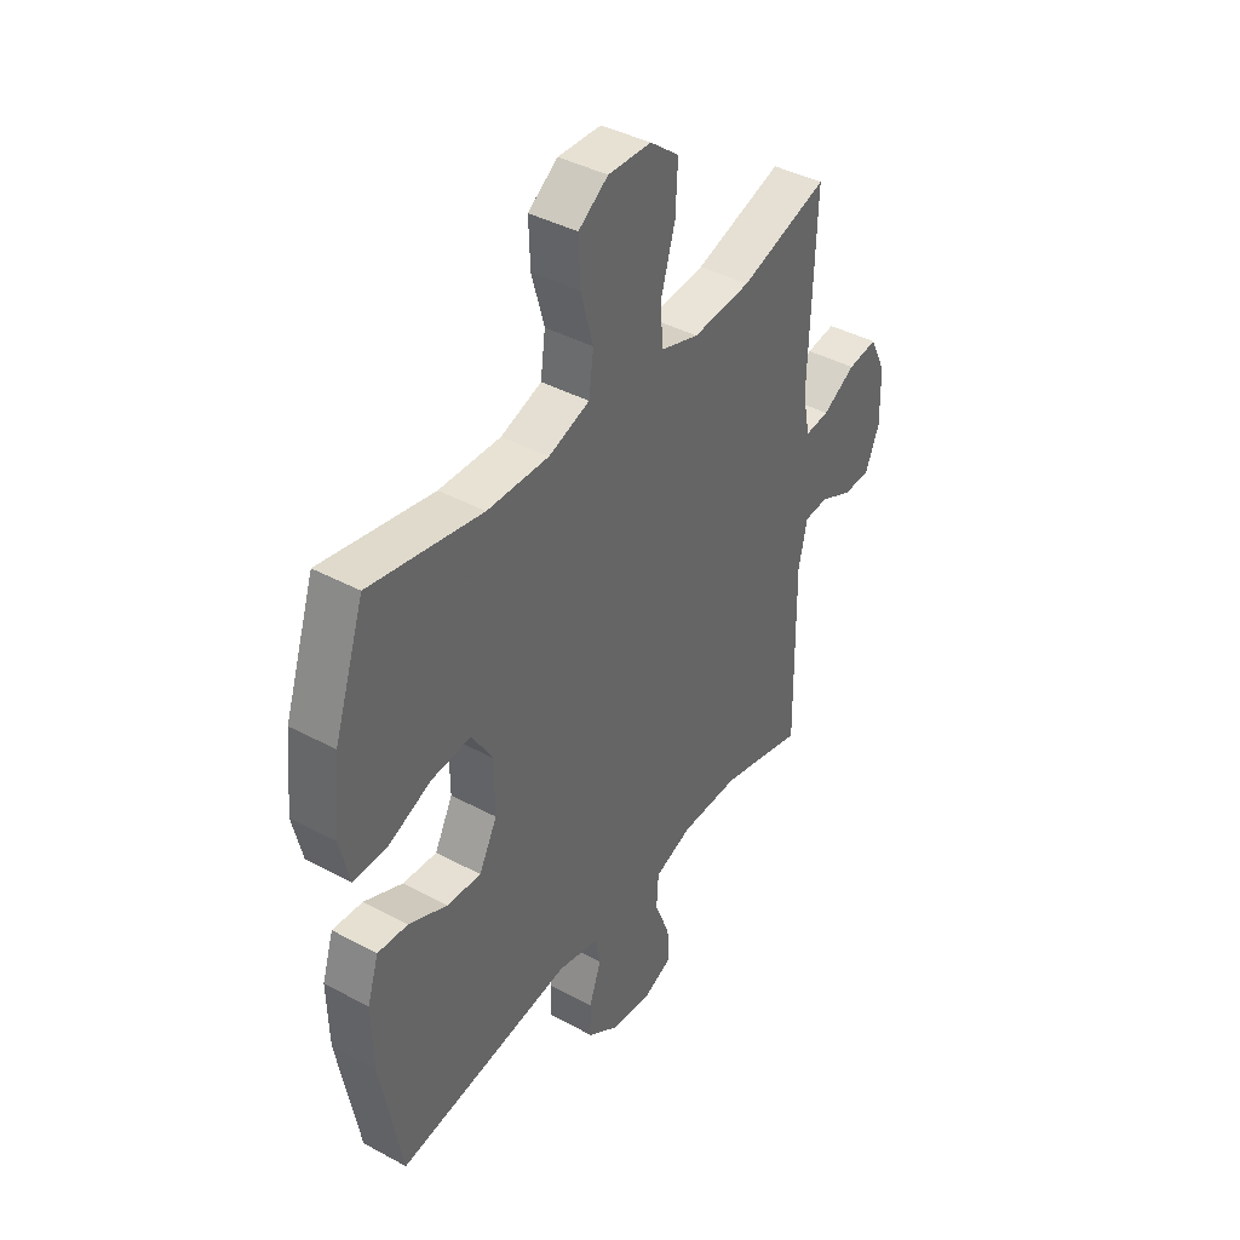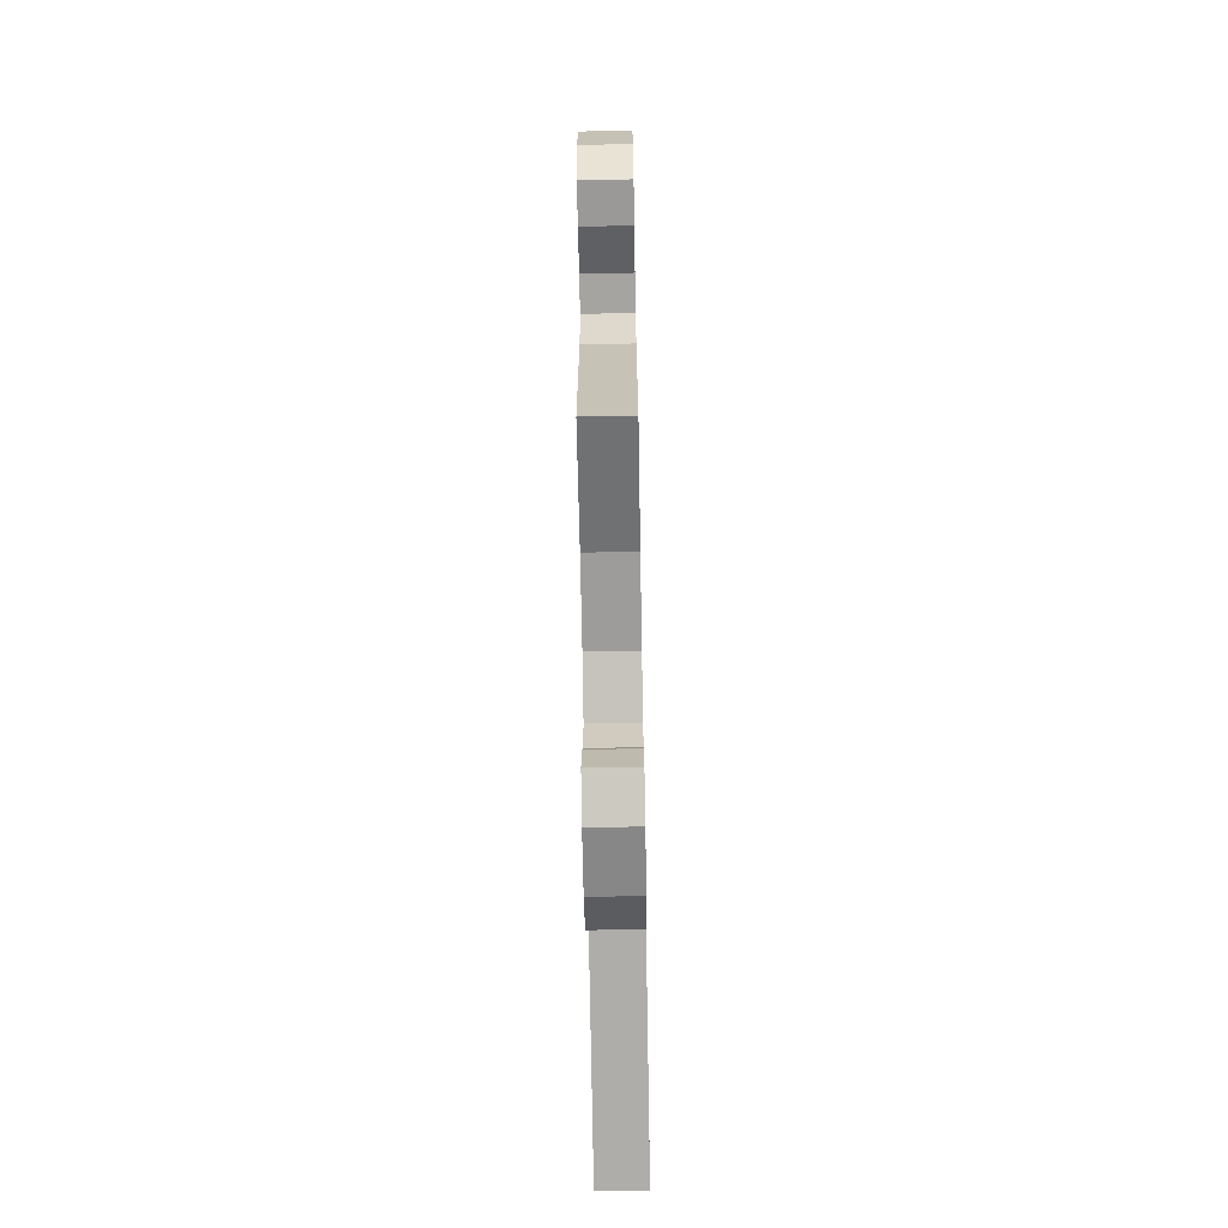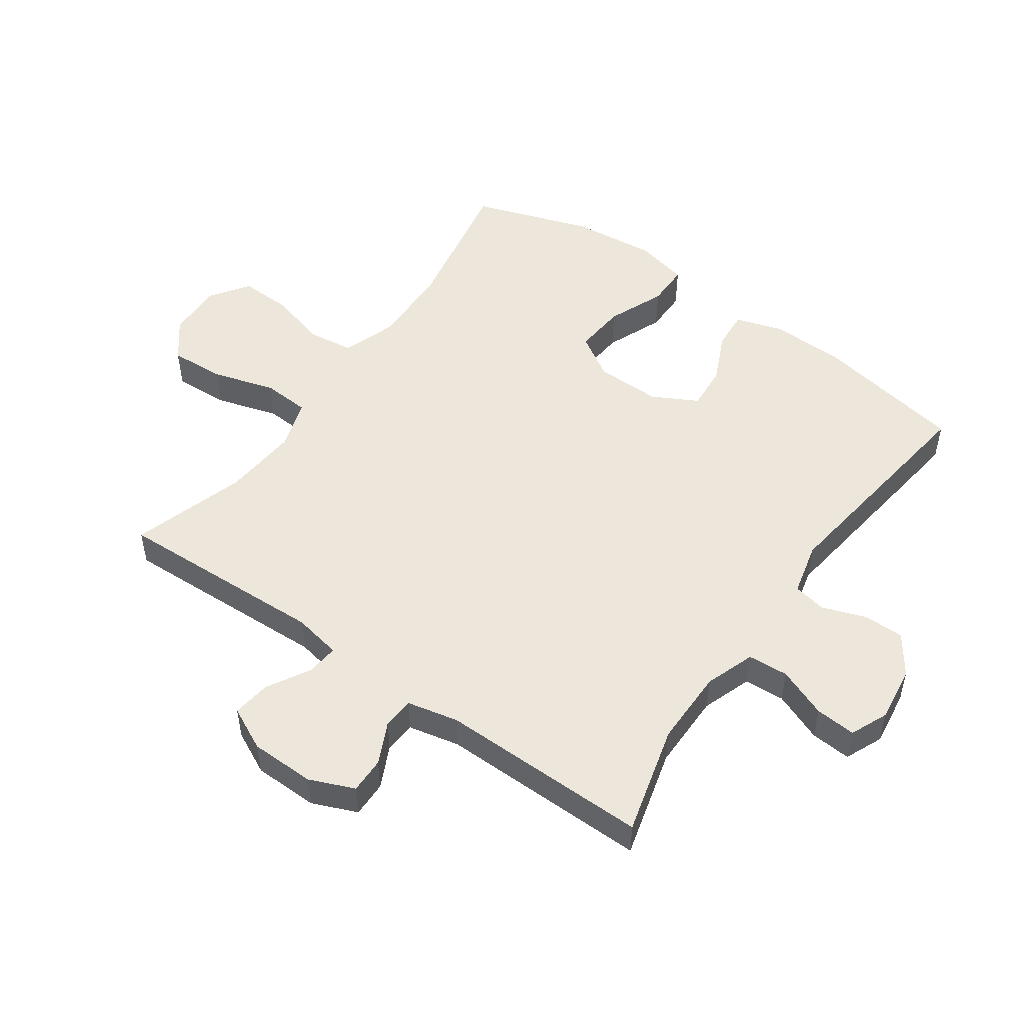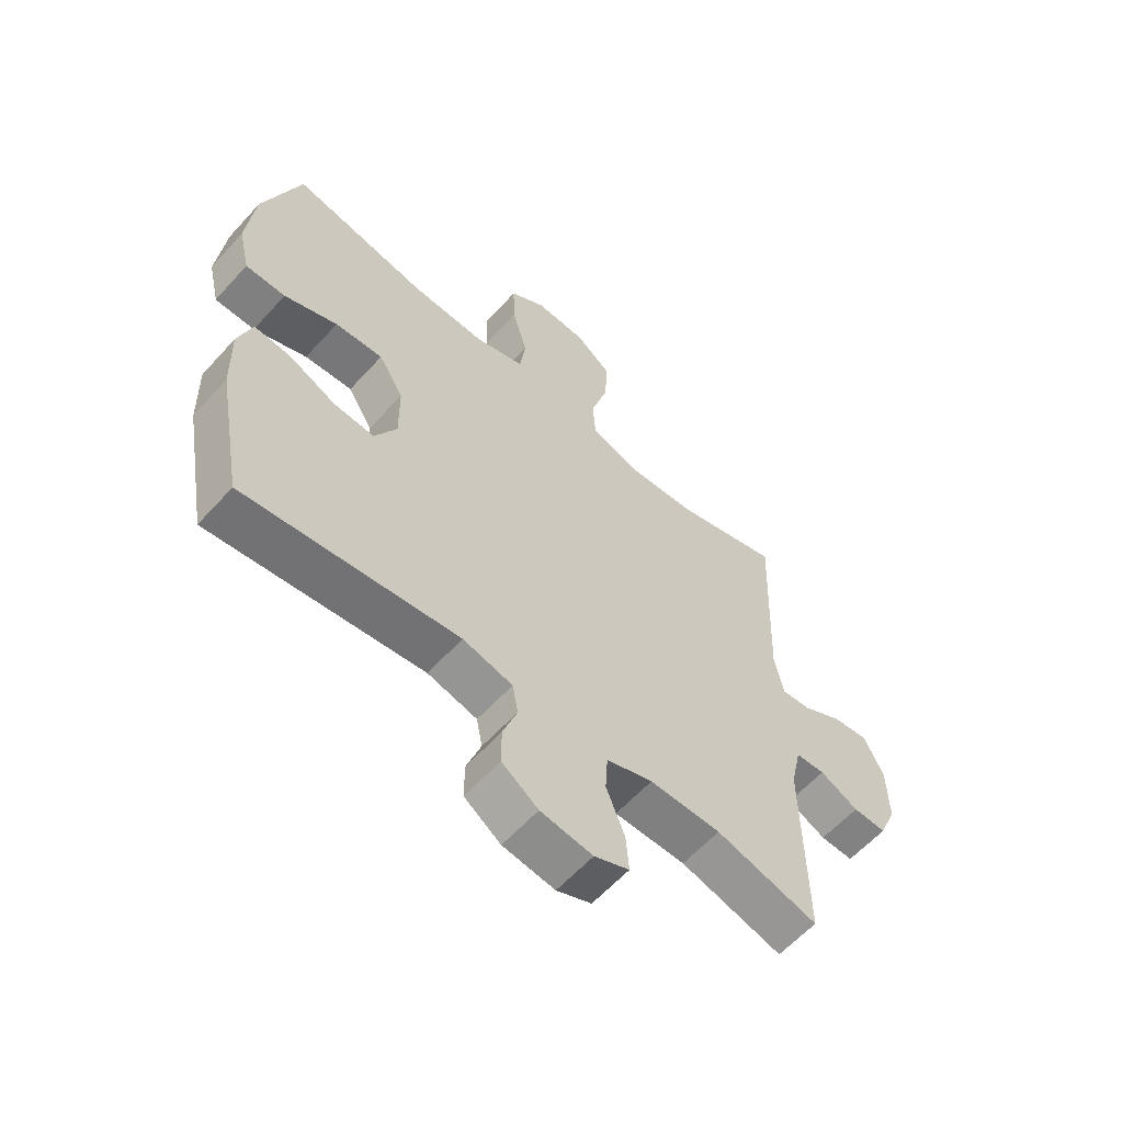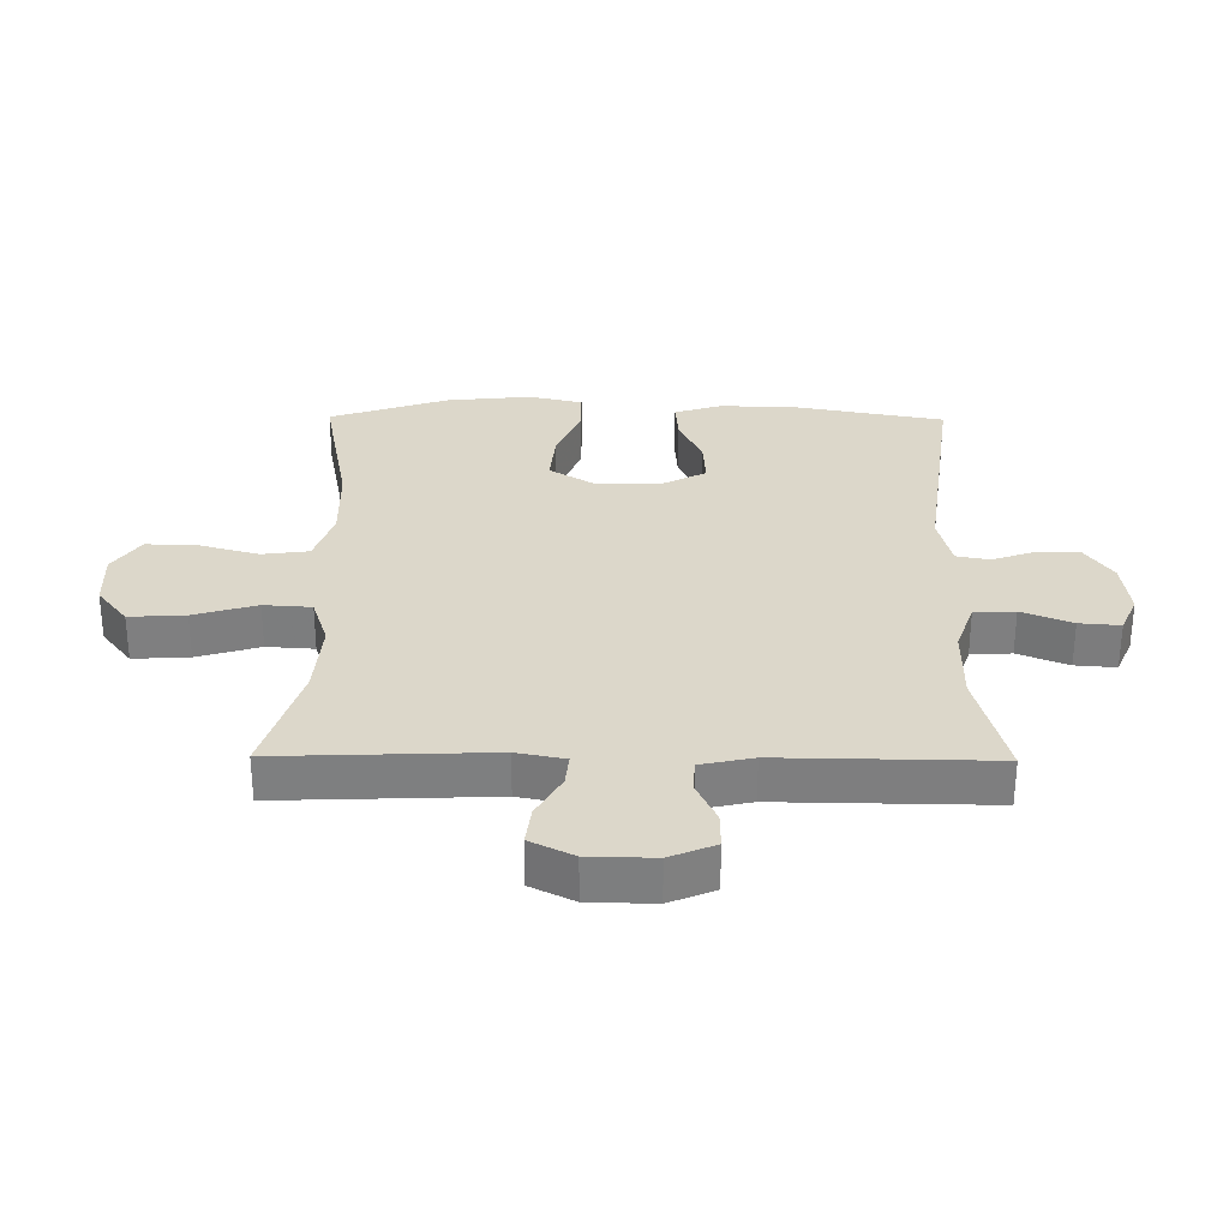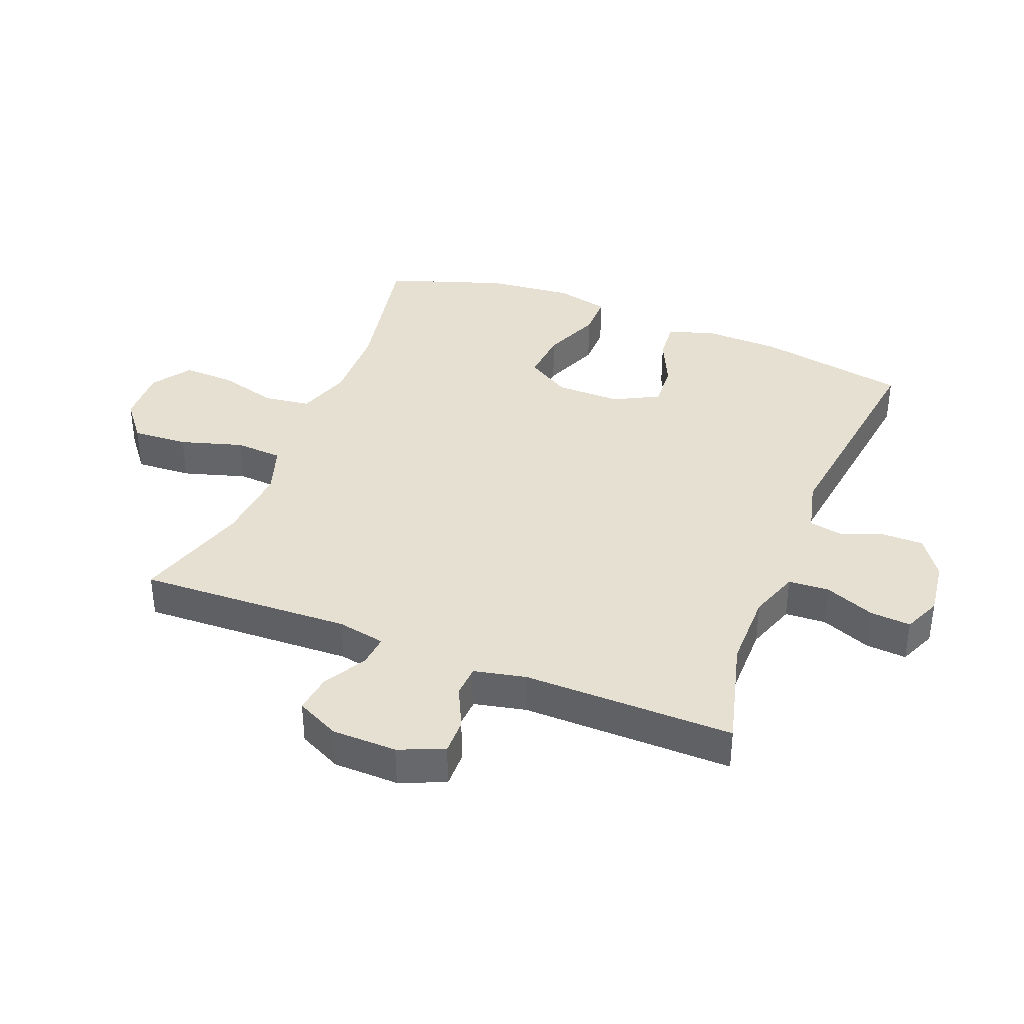
<metadata>
{"format":"obj","ext":"obj","renderer":"f3d","projection":"perspective","resolution":1024,"background":"white","views":[{"elev":40.8,"azim":-56.7,"up":"+Z"},{"elev":-70.0,"azim":91.0,"up":"+Z"},{"elev":50.7,"azim":125.2,"up":"+Y"},{"elev":-60.2,"azim":-41.9,"up":"+Z"},{"elev":30.5,"azim":90.6,"up":"+Y"},{"elev":37.8,"azim":111.5,"up":"+Y"}]}
</metadata>
<code>
v 0.5 0.07 -0.5
v 0.323 0.07 -0.453
v 0.2 0.07 -0.453
v 0.12 0.07 -0.481
v 0.116 0.07 -0.546
v 0.148 0.07 -0.626
v 0.153 0.07 -0.691
v 0.093 0.07 -0.717
v 0.003 0.07 -0.705
v -0.06 0.07 -0.661
v -0.06 0.07 -0.596
v -0.035 0.07 -0.526
v -0.045 0.07 -0.473
v -0.131 0.07 -0.452
v -0.5 0.07 -0.5
v -0.544 0.07 -0.259
v -0.547 0.07 -0.139
v -0.523 0.07 -0.064
v -0.46 0.07 -0.069
v -0.379 0.07 -0.106
v -0.308 0.07 -0.111
v -0.27 0.07 -0.039
v -0.271 0.07 0.065
v -0.314 0.07 0.135
v -0.397 0.07 0.128
v -0.489 0.07 0.09
v -0.558 0.07 0.09
v -0.578 0.07 0.176
v -0.564 0.07 0.311
v -0.5 0.07 0.5
v -0.265 0.07 0.455
v -0.136 0.07 0.452
v -0.05 0.07 0.481
v -0.04 0.07 0.555
v -0.066 0.07 0.649
v -0.069 0.07 0.732
v -0.007 0.07 0.775
v 0.083 0.07 0.772
v 0.144 0.07 0.724
v 0.139 0.07 0.635
v 0.109 0.07 0.535
v 0.114 0.07 0.459
v 0.194 0.07 0.433
v 0.316 0.07 0.443
v 0.5 0.07 0.5
v 0.487 0.07 0.16
v 0.502 0.07 0.083
v 0.553 0.07 0.088
v 0.622 0.07 0.127
v 0.684 0.07 0.135
v 0.718 0.07 0.066
v 0.72 0.07 -0.038
v 0.69 0.07 -0.11
v 0.632 0.07 -0.109
v 0.565 0.07 -0.077
v 0.514 0.07 -0.08
v 0.496 0.07 -0.163
v 0.5 0 -0.5
v 0.323 0 -0.453
v 0.2 0 -0.453
v 0.12 0 -0.481
v 0.116 0 -0.546
v 0.148 0 -0.626
v 0.153 0 -0.691
v 0.093 0 -0.717
v 0.003 0 -0.705
v -0.06 0 -0.661
v -0.06 0 -0.596
v -0.035 0 -0.526
v -0.045 0 -0.473
v -0.131 0 -0.452
v -0.5 0 -0.5
v -0.544 0 -0.259
v -0.547 0 -0.139
v -0.523 0 -0.064
v -0.46 0 -0.069
v -0.379 0 -0.106
v -0.308 0 -0.111
v -0.27 0 -0.039
v -0.271 0 0.065
v -0.314 0 0.135
v -0.397 0 0.128
v -0.489 0 0.09
v -0.558 0 0.09
v -0.578 0 0.176
v -0.564 0 0.311
v -0.5 0 0.5
v -0.265 0 0.455
v -0.136 0 0.452
v -0.05 0 0.481
v -0.04 0 0.555
v -0.066 0 0.649
v -0.069 0 0.732
v -0.007 0 0.775
v 0.083 0 0.772
v 0.144 0 0.724
v 0.139 0 0.635
v 0.109 0 0.535
v 0.114 0 0.459
v 0.194 0 0.433
v 0.316 0 0.443
v 0.5 0 0.5
v 0.487 0 0.16
v 0.502 0 0.083
v 0.553 0 0.088
v 0.622 0 0.127
v 0.684 0 0.135
v 0.718 0 0.066
v 0.72 0 -0.038
v 0.69 0 -0.11
v 0.632 0 -0.109
v 0.565 0 -0.077
v 0.514 0 -0.08
v 0.496 0 -0.163
f 53 54 55
f 52 53 55
f 51 52 55
f 50 51 55
f 49 50 55
f 48 49 55
f 47 48 55 56
f 46 47 56 57
f 44 45 46
f 57 1 2
f 46 57 2
f 44 46 2
f 43 44 2
f 39 40 41
f 38 39 41
f 37 38 41
f 36 37 41
f 35 36 41
f 34 35 41
f 33 34 41 42
f 43 2 3
f 42 43 3
f 33 42 3
f 32 33 3
f 29 30 31
f 28 29 31
f 27 28 31
f 26 27 31
f 25 26 31
f 24 25 31 32
f 18 19 20
f 17 18 20
f 16 17 20
f 15 16 20
f 14 15 20
f 13 14 20 21
f 10 11 12
f 9 10 12
f 8 9 12
f 7 8 12
f 6 7 12
f 5 6 12
f 4 5 12 13
f 32 3 4
f 24 32 4
f 23 24 4
f 4 13 21 22
f 4 22 23
f 112 111 110
f 112 110 109
f 112 109 108
f 112 108 107
f 112 107 106
f 112 106 105
f 113 112 105 104
f 114 113 104 103
f 103 102 101
f 59 58 114
f 59 114 103
f 59 103 101
f 59 101 100
f 98 97 96
f 98 96 95
f 98 95 94
f 98 94 93
f 98 93 92
f 98 92 91
f 99 98 91 90
f 60 59 100
f 60 100 99
f 60 99 90
f 60 90 89
f 88 87 86
f 88 86 85
f 88 85 84
f 88 84 83
f 88 83 82
f 89 88 82 81
f 77 76 75
f 77 75 74
f 77 74 73
f 77 73 72
f 77 72 71
f 78 77 71 70
f 69 68 67
f 69 67 66
f 69 66 65
f 69 65 64
f 69 64 63
f 69 63 62
f 70 69 62 61
f 61 60 89
f 61 89 81
f 61 81 80
f 79 78 70 61
f 80 79 61
f 1 58 59 2
f 2 59 60 3
f 3 60 61 4
f 4 61 62 5
f 5 62 63 6
f 6 63 64 7
f 7 64 65 8
f 8 65 66 9
f 9 66 67 10
f 10 67 68 11
f 11 68 69 12
f 12 69 70 13
f 13 70 71 14
f 14 71 72 15
f 15 72 73 16
f 16 73 74 17
f 17 74 75 18
f 18 75 76 19
f 19 76 77 20
f 20 77 78 21
f 21 78 79 22
f 22 79 80 23
f 23 80 81 24
f 24 81 82 25
f 25 82 83 26
f 26 83 84 27
f 27 84 85 28
f 28 85 86 29
f 29 86 87 30
f 30 87 88 31
f 31 88 89 32
f 32 89 90 33
f 33 90 91 34
f 34 91 92 35
f 35 92 93 36
f 36 93 94 37
f 37 94 95 38
f 38 95 96 39
f 39 96 97 40
f 40 97 98 41
f 41 98 99 42
f 42 99 100 43
f 43 100 101 44
f 44 101 102 45
f 45 102 103 46
f 46 103 104 47
f 47 104 105 48
f 48 105 106 49
f 49 106 107 50
f 50 107 108 51
f 51 108 109 52
f 52 109 110 53
f 53 110 111 54
f 54 111 112 55
f 55 112 113 56
f 56 113 114 57
f 57 114 58 1

</code>
